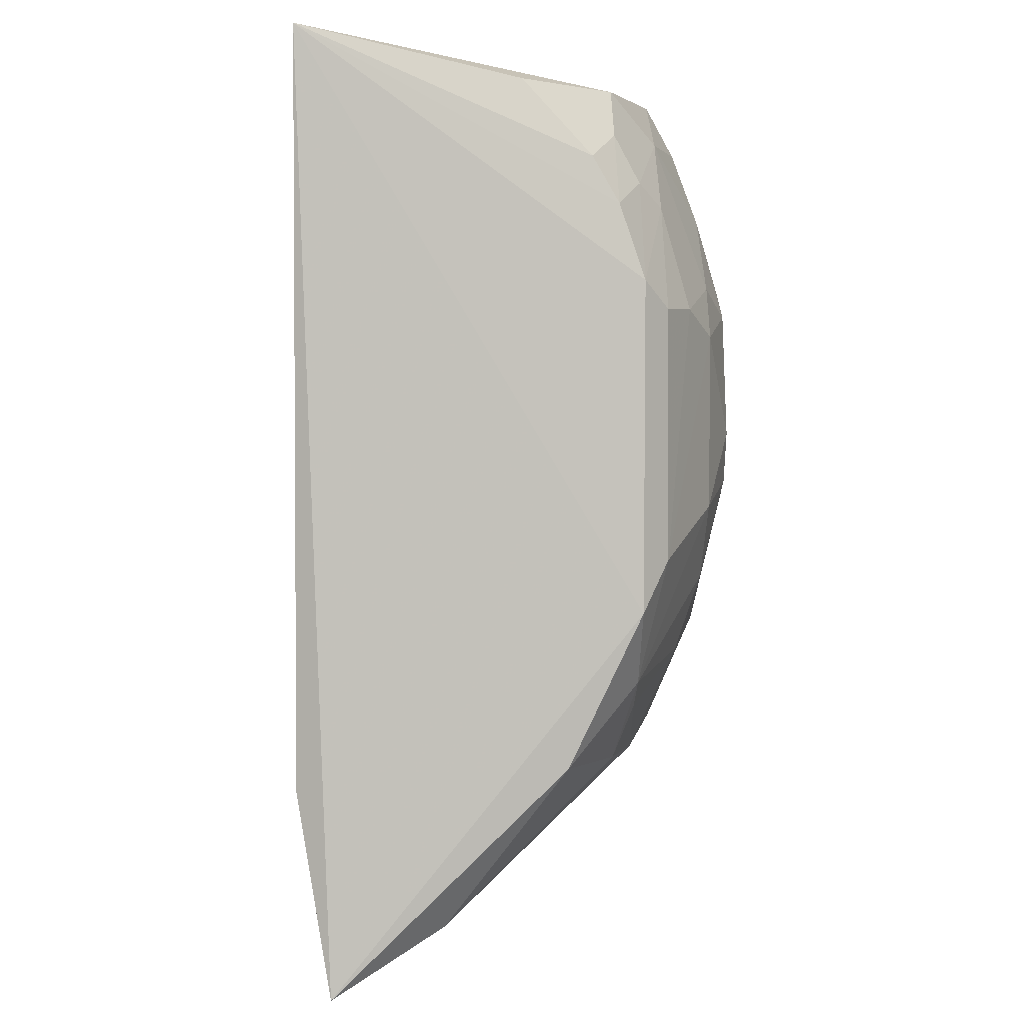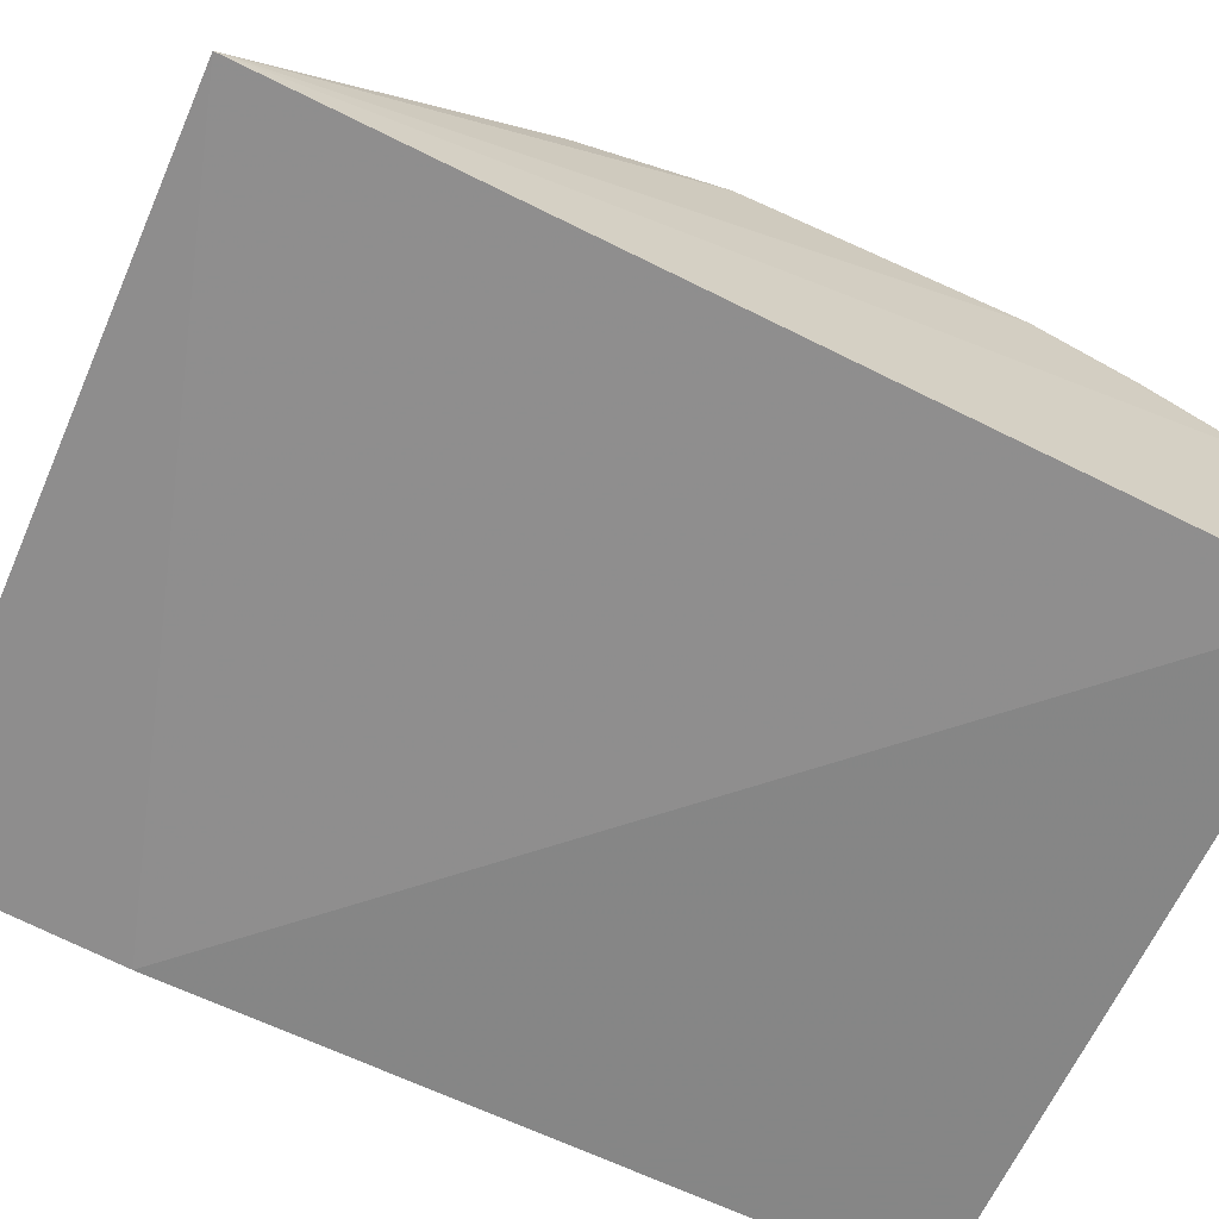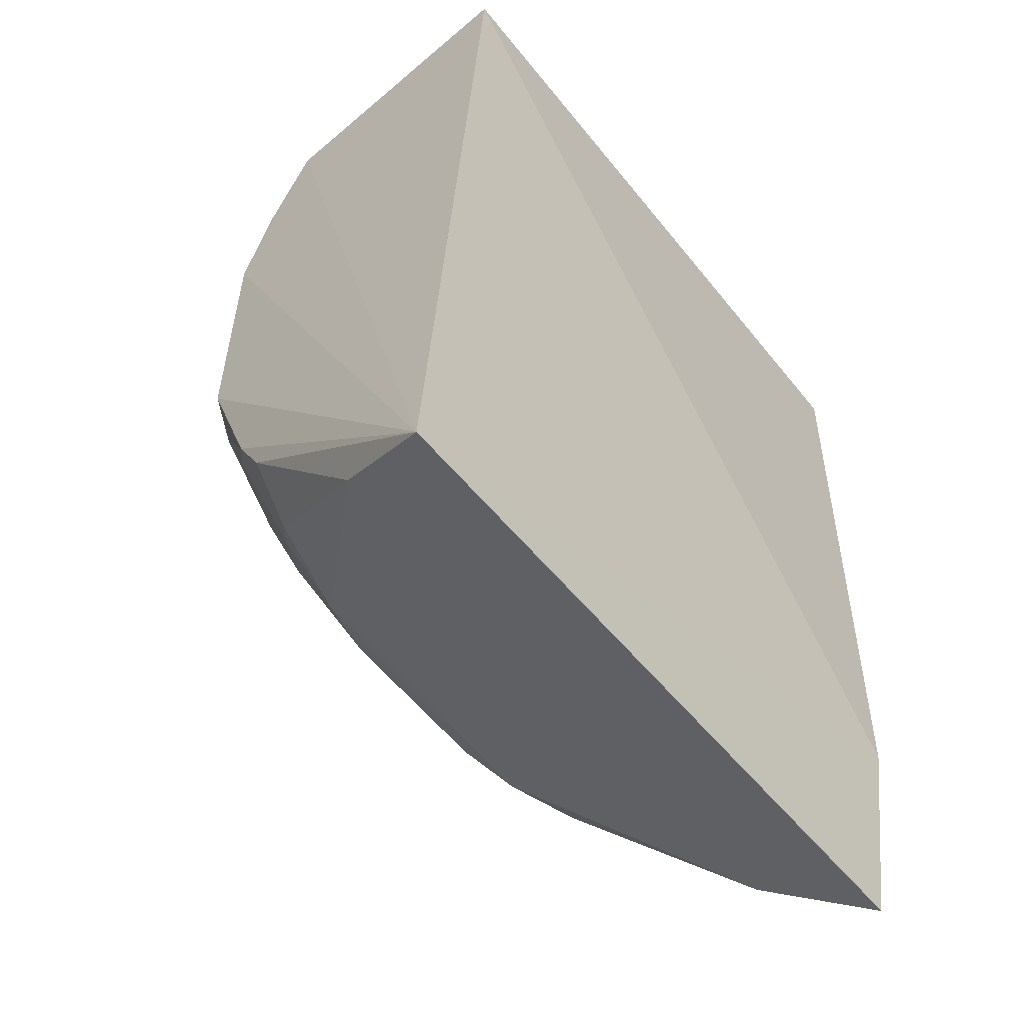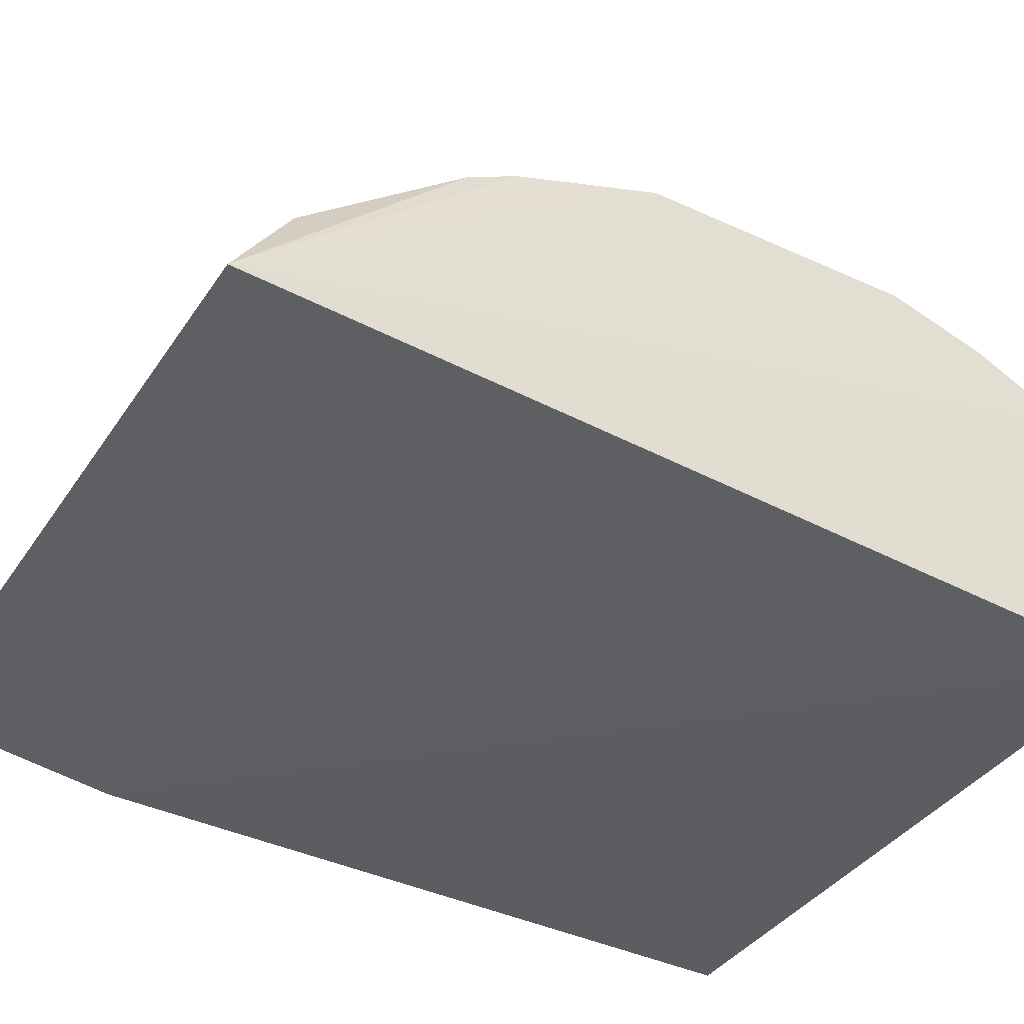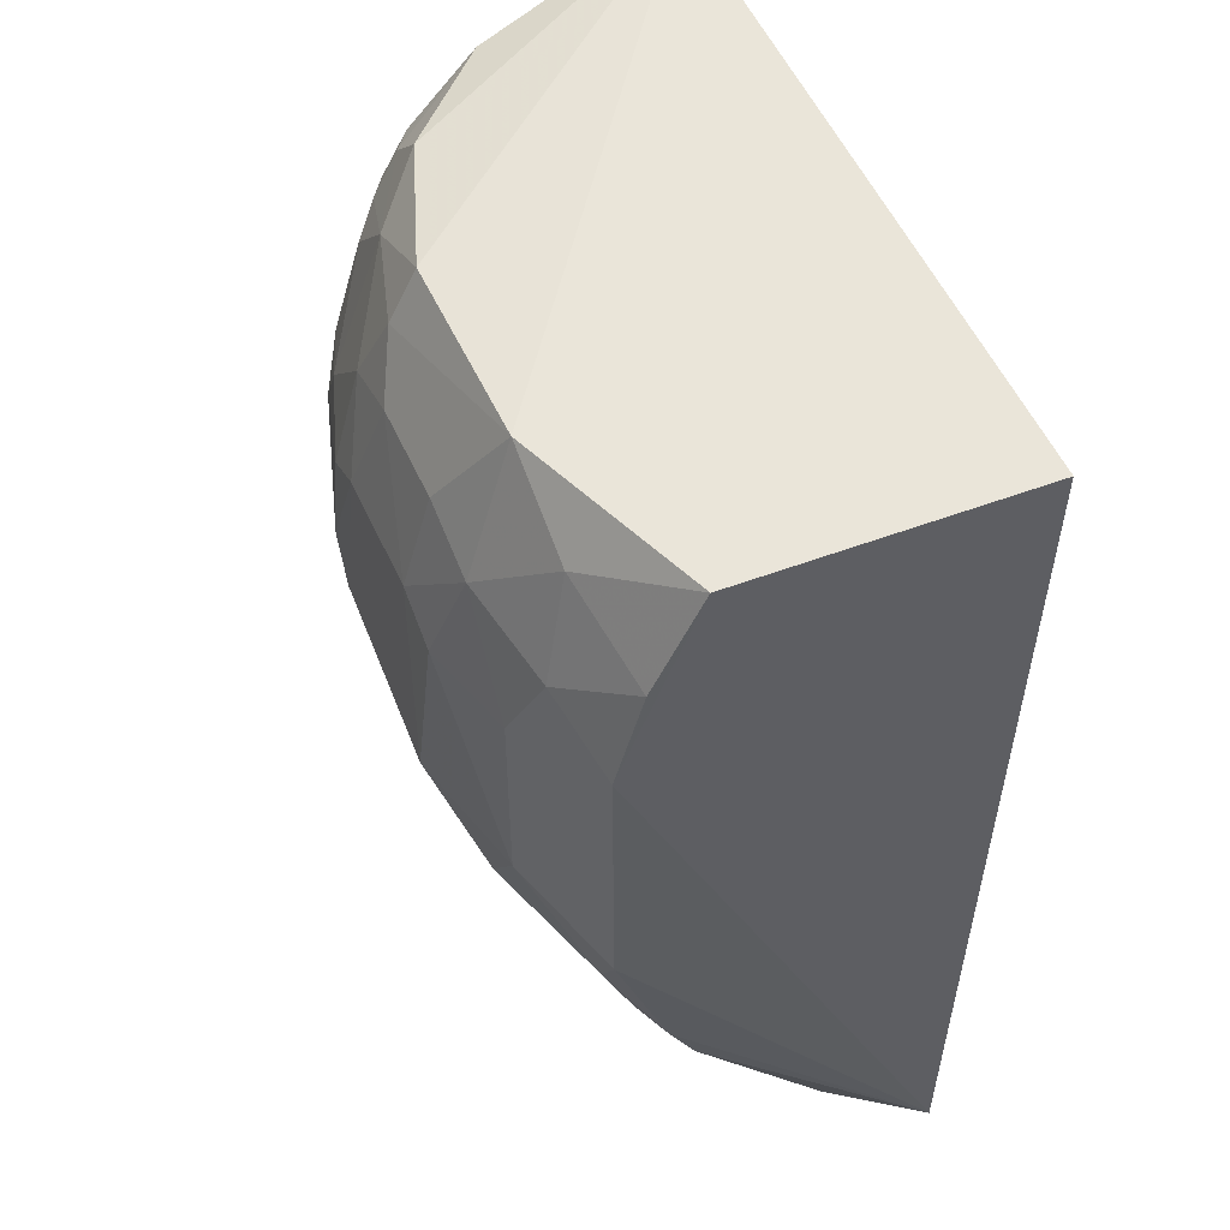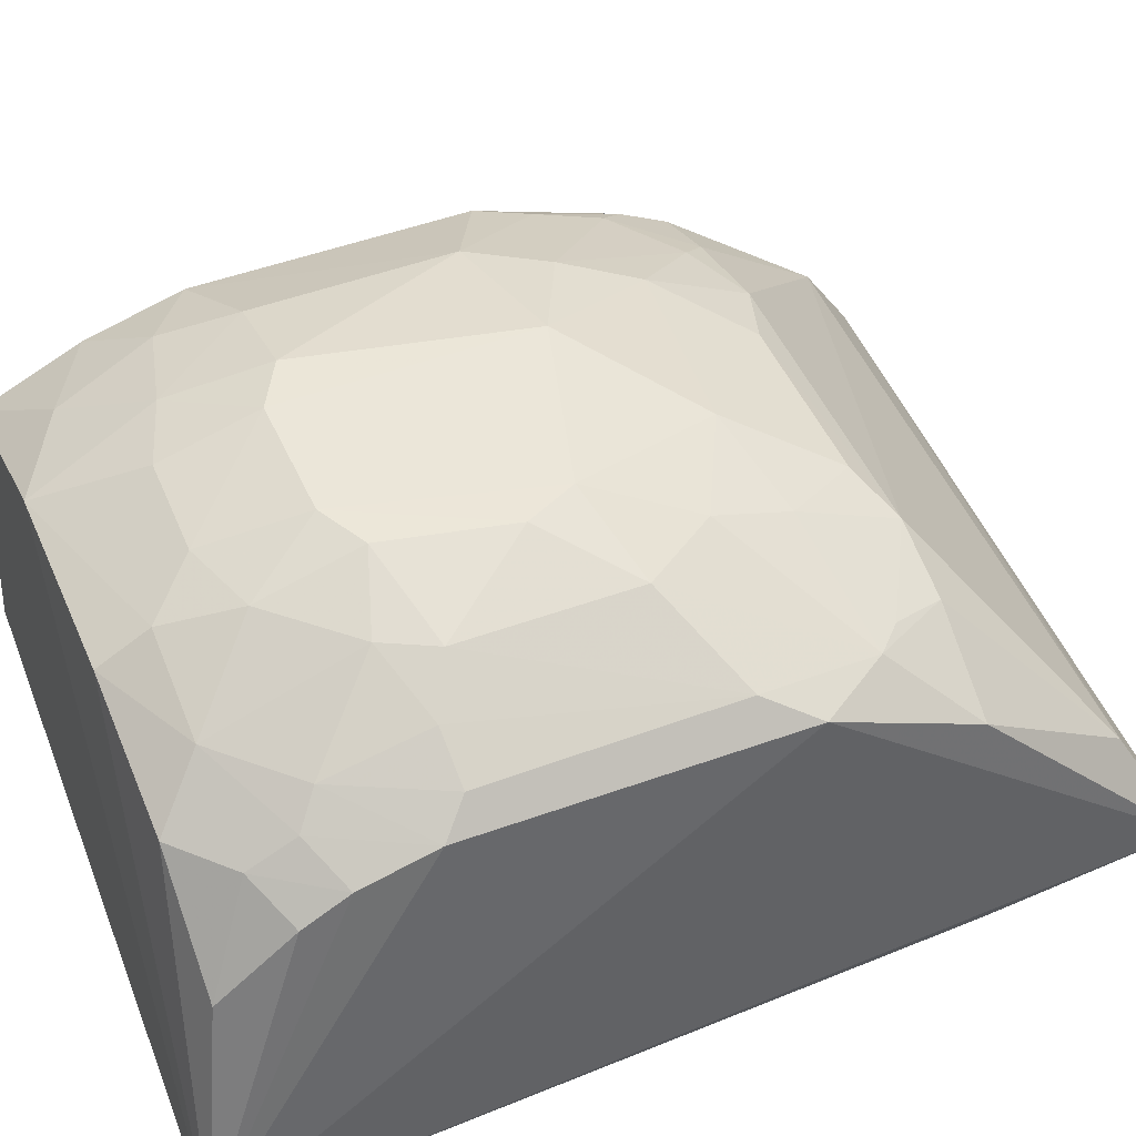
<metadata>
{"format":"obj","ext":"obj","renderer":"f3d","projection":"perspective","resolution":1024,"background":"white","views":[{"elev":1.8,"azim":87.4,"up":"+Z"},{"elev":-62.0,"azim":-114.7,"up":"+Y"},{"elev":-55.4,"azim":-52.4,"up":"+Z"},{"elev":-37.0,"azim":-120.6,"up":"+Y"},{"elev":51.9,"azim":-113.3,"up":"+Z"},{"elev":48.2,"azim":67.5,"up":"+Y"}]}
</metadata>
<code>
v 0.2081 0.2352 0.2483
v 0.1969 0.2537 -0.2845
v 0.1662 0.4429 0.09782
v -0.0768 0.4892 0.09963
v -0.2169 0.2567 -0.2918
v 0.05348 0.4433 -0.1453
v 0.03767 0.4439 0.2291
v 0.1815 0.4277 -0.07279
v 0.1931 0.2348 -0.1695
v -0.1773 0.4267 -0.1142
v 0.1703 0.3167 -0.2498
v 0.1759 0.36 0.2248
v 0.05217 0.4896 0.09933
v -0.2008 0.2348 0.2396
v 0.1803 0.4285 0.1131
v -0.09147 0.4286 -0.1603
v 0.1825 0.3857 -0.1594
v 0.1195 0.4145 0.2263
v 0.01086 0.4738 0.1722
v 0.1103 0.4738 -0.01489
v -0.07745 0.4432 0.2305
v -0.1907 0.4441 0.1149
v 0.1786 0.399 0.182
v -0.1972 0.3194 -0.2529
v 0.08313 0.4297 -0.1602
v -0.04804 0.4903 -0.02907
v 0.1364 0.4421 0.1572
v -0.04783 0.4899 0.1156
v 0.1102 0.4742 0.08473
v 0.166 0.4433 -0.04361
v -0.1911 0.3998 0.2306
v 0.03708 0.46 0.1996
v -0.1917 0.4436 -0.04414
v -0.1483 0.4579 0.1432
v 0.1786 0.4141 0.1558
v 0.1499 0.4138 0.197
v -0.1922 0.3972 -0.1587
v -0.04701 0.4436 -0.1446
v 0.1261 0.4154 -0.1607
v 0.08143 0.4572 -0.1015
v -0.1059 0.4741 -0.05681
v 0.05419 0.4903 -0.001001
v 0.024 0.4902 0.1142
v -0.04787 0.4733 0.1719
v 0.1386 0.4586 0.09923
v 0.09509 0.4739 0.1138
v 0.09559 0.4426 0.1987
v -0.1332 0.4731 -0.01547
v -0.1327 0.473 0.09993
v -0.1336 0.4418 0.2003
v -0.1904 0.428 0.172
v 0.1504 0.4282 0.17
v -0.1345 0.4273 -0.1438
v -0.1494 0.4137 -0.1595
v -0.1922 0.4126 -0.1298
v 0.0234 0.474 -0.08683
v 0.1543 0.4274 -0.1142
v 0.139 0.4265 -0.1292
v -0.1765 0.4441 -0.07263
v -0.09166 0.4591 -0.1003
v 0.08148 0.4723 -0.05758
v 0.06791 0.4901 0.02805
v 0.05305 0.4732 0.1574
v -0.0897 0.4725 0.1573
f 8 1 2
f 9 5 2
f 9 2 1
f 11 2 5
f 14 9 1
f 14 5 9
f 15 8 3
f 15 1 8
f 17 8 2
f 17 2 11
f 18 7 1
f 18 1 12
f 21 1 7
f 23 12 1
f 24 11 5
f 25 24 16
f 25 11 24
f 27 15 3
f 28 26 4
f 30 3 8
f 30 20 29
f 31 14 1
f 31 1 21
f 31 22 5
f 31 5 14
f 32 21 7
f 32 19 21
f 33 5 22
f 35 23 1
f 35 1 15
f 36 18 12
f 36 12 23
f 36 23 35
f 37 24 5
f 38 25 16
f 38 6 25
f 39 17 11
f 39 11 25
f 40 25 6
f 43 28 19
f 43 42 26
f 43 26 28
f 44 21 19
f 44 19 28
f 45 27 3
f 45 30 29
f 45 3 30
f 46 29 13
f 46 45 29
f 46 27 45
f 47 32 7
f 47 7 18
f 47 27 46
f 47 18 36
f 48 33 22
f 48 4 26
f 48 26 41
f 49 22 34
f 49 48 22
f 49 4 48
f 50 31 21
f 51 34 22
f 51 22 31
f 51 50 34
f 51 31 50
f 52 35 15
f 52 15 27
f 52 36 35
f 52 47 36
f 52 27 47
f 53 10 41
f 54 16 24
f 54 24 37
f 54 53 16
f 54 10 53
f 55 54 37
f 55 10 54
f 55 37 5
f 55 5 33
f 56 6 38
f 56 40 6
f 56 26 42
f 57 8 17
f 57 17 39
f 57 30 8
f 57 20 30
f 58 39 25
f 58 25 40
f 58 57 39
f 58 40 57
f 59 41 10
f 59 48 41
f 59 33 48
f 59 55 33
f 59 10 55
f 60 38 16
f 60 53 41
f 60 16 53
f 60 56 38
f 60 41 26
f 60 26 56
f 61 42 20
f 61 56 42
f 61 40 56
f 61 57 40
f 61 20 57
f 62 29 20
f 62 20 42
f 62 13 29
f 62 43 13
f 62 42 43
f 63 13 43
f 63 46 13
f 63 47 46
f 63 32 47
f 63 43 19
f 63 19 32
f 64 44 28
f 64 28 4
f 64 34 50
f 64 50 21
f 64 21 44
f 64 49 34
f 64 4 49

</code>
